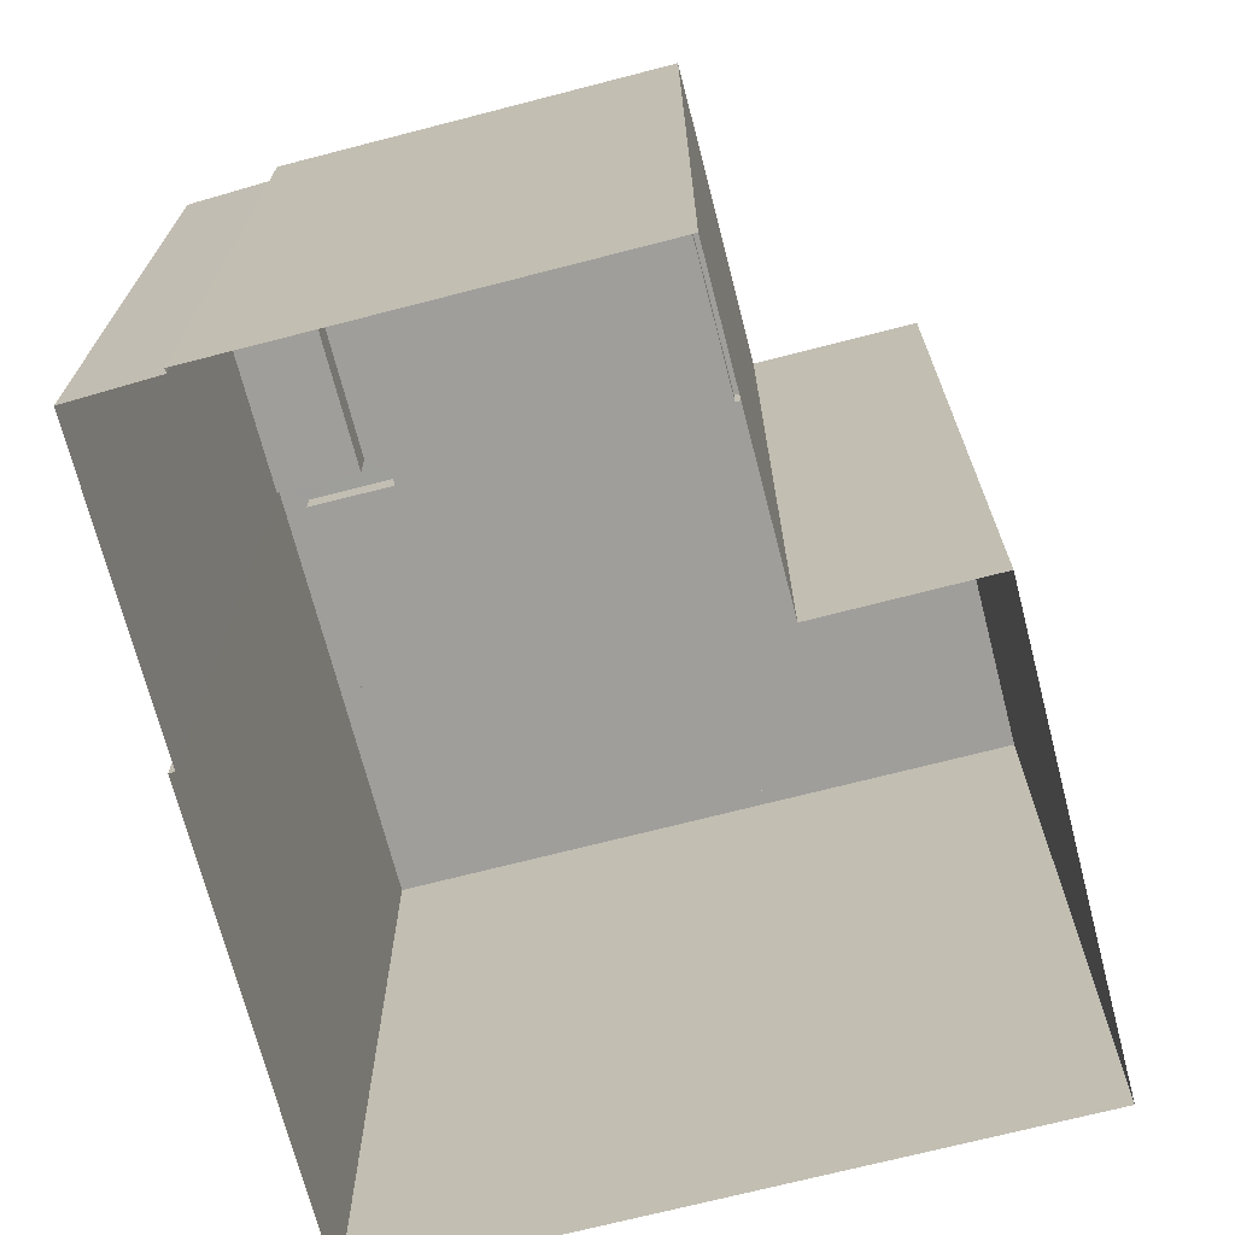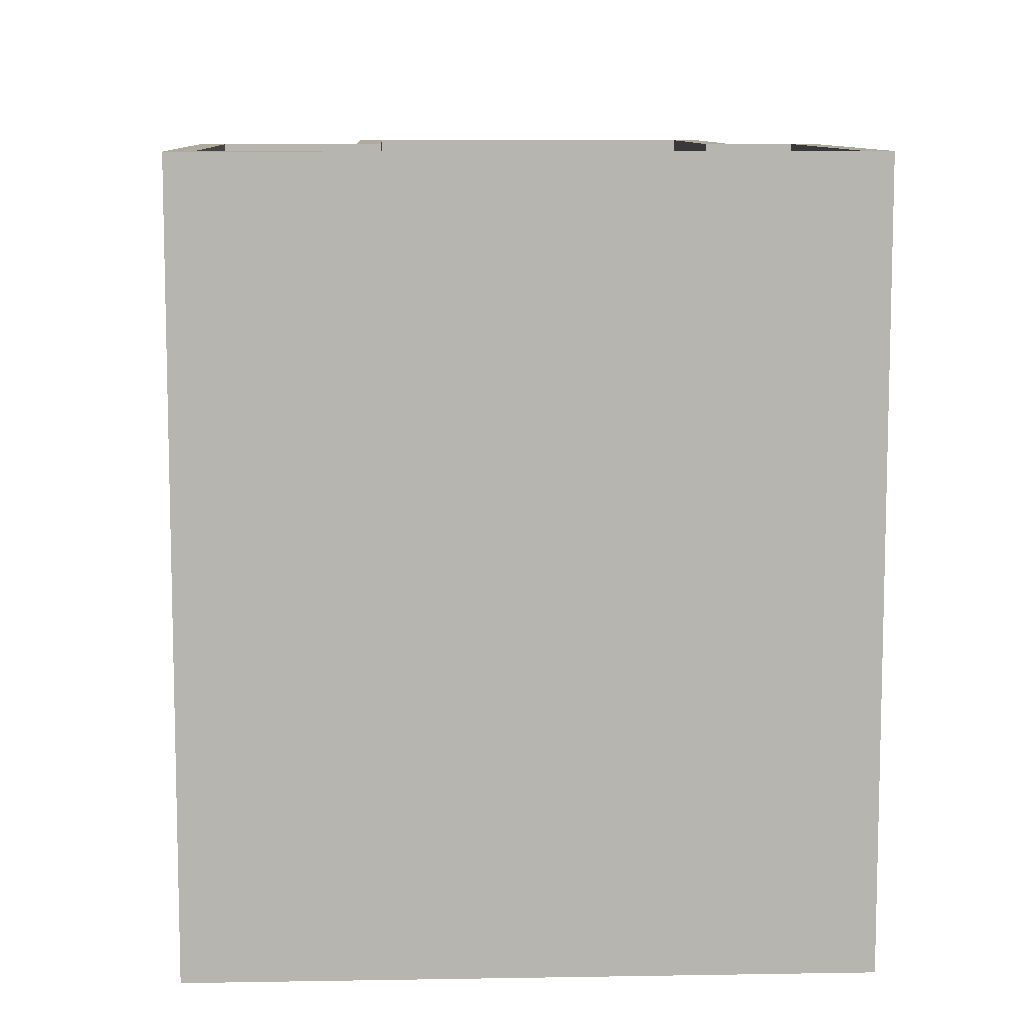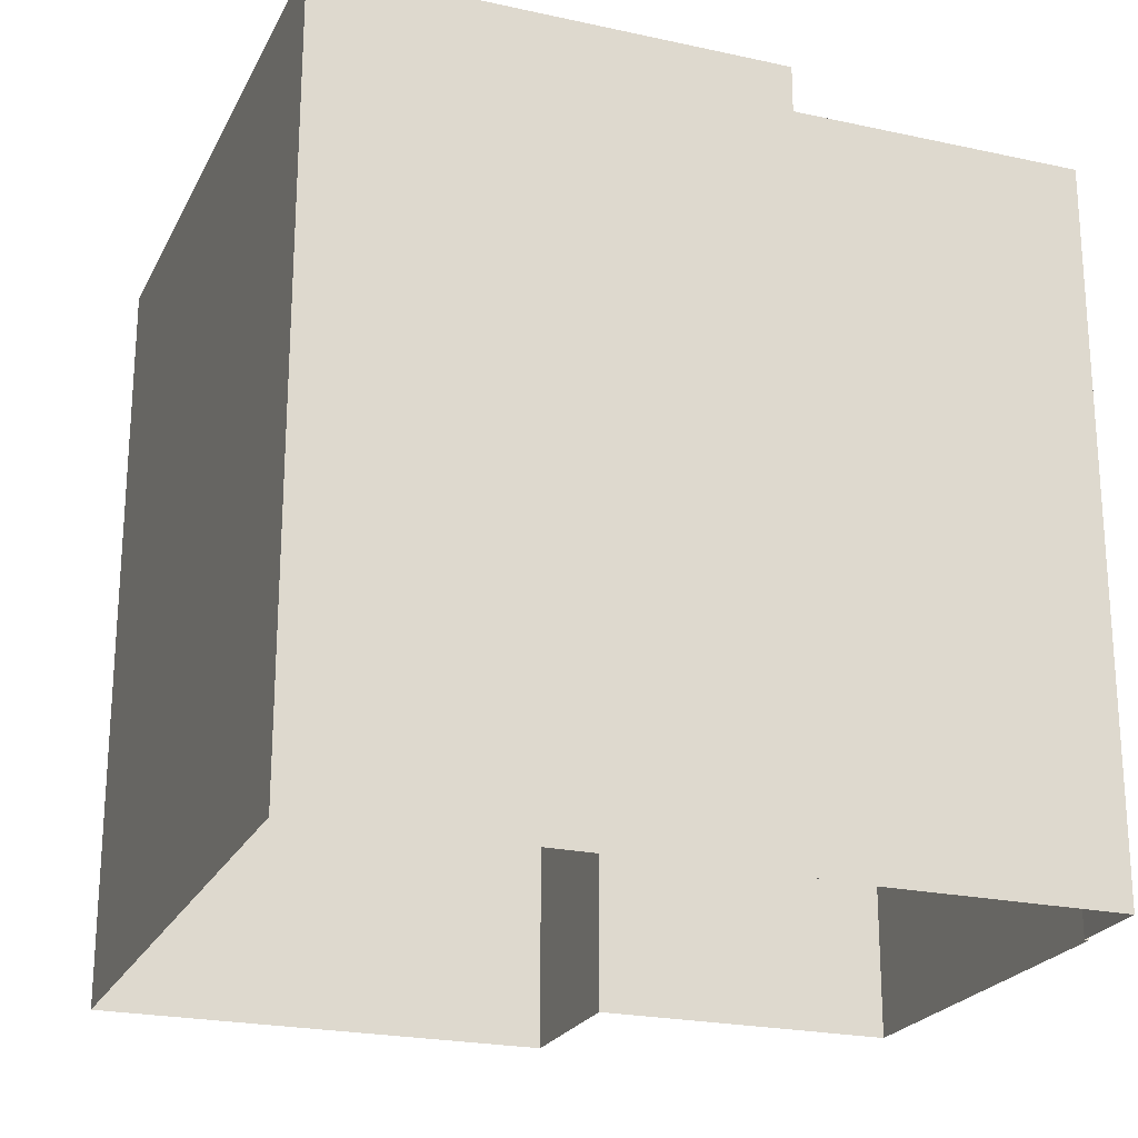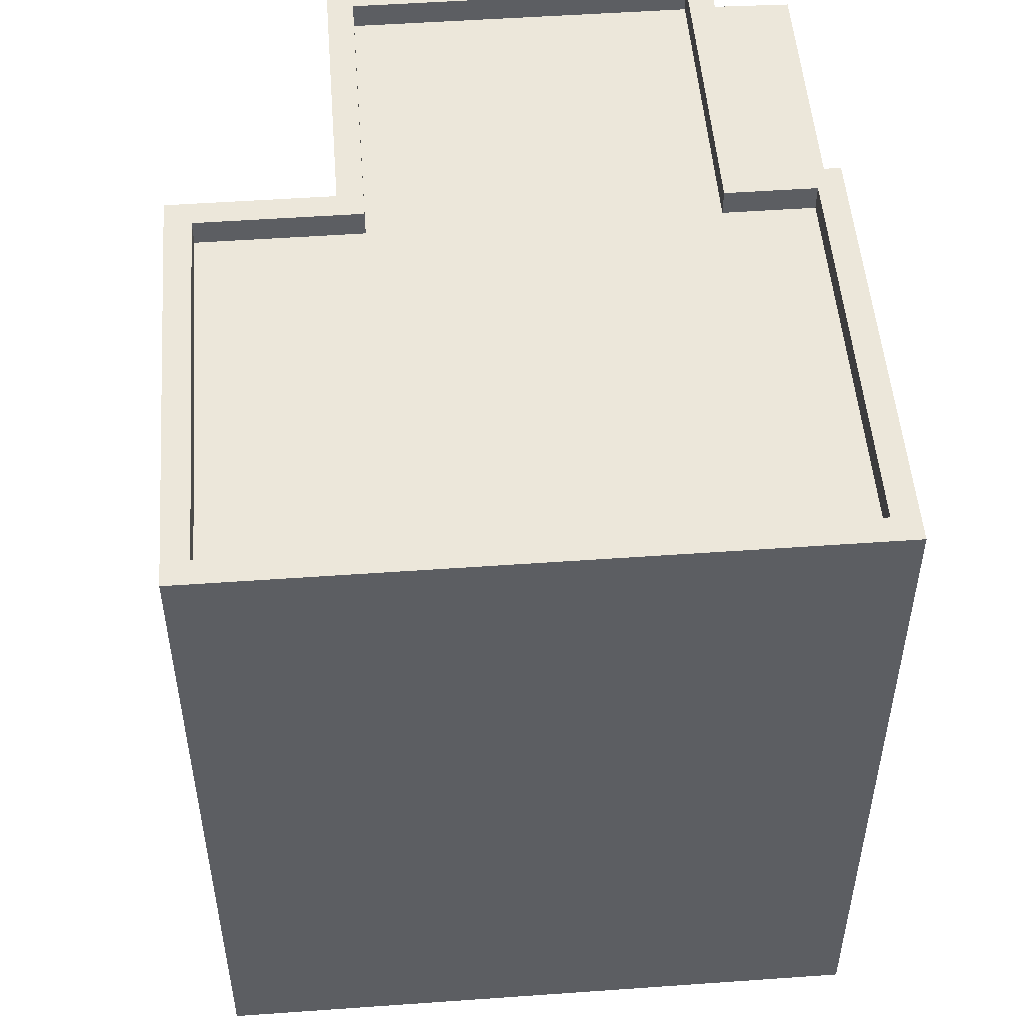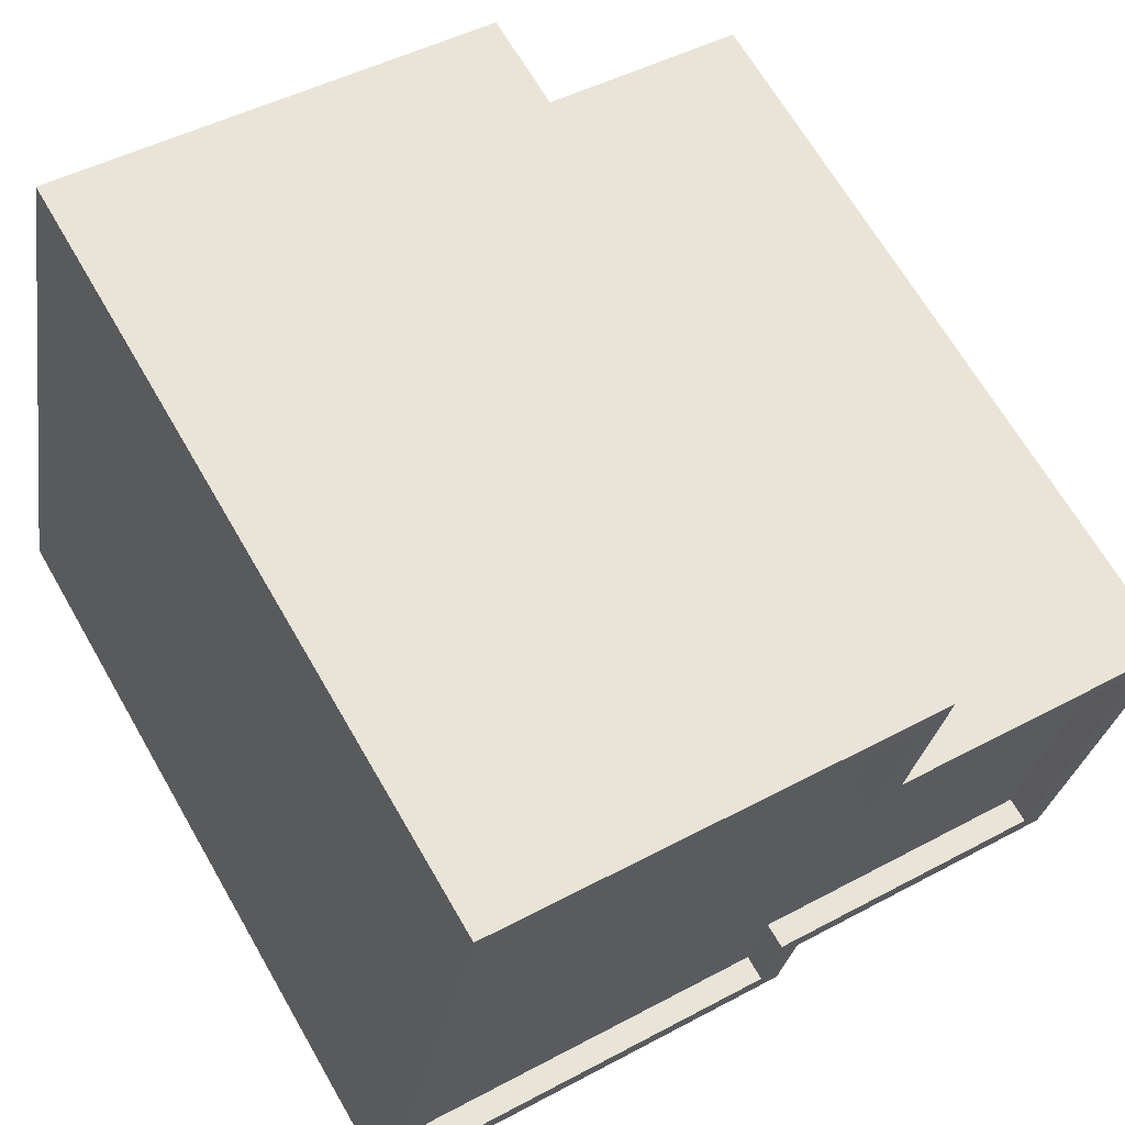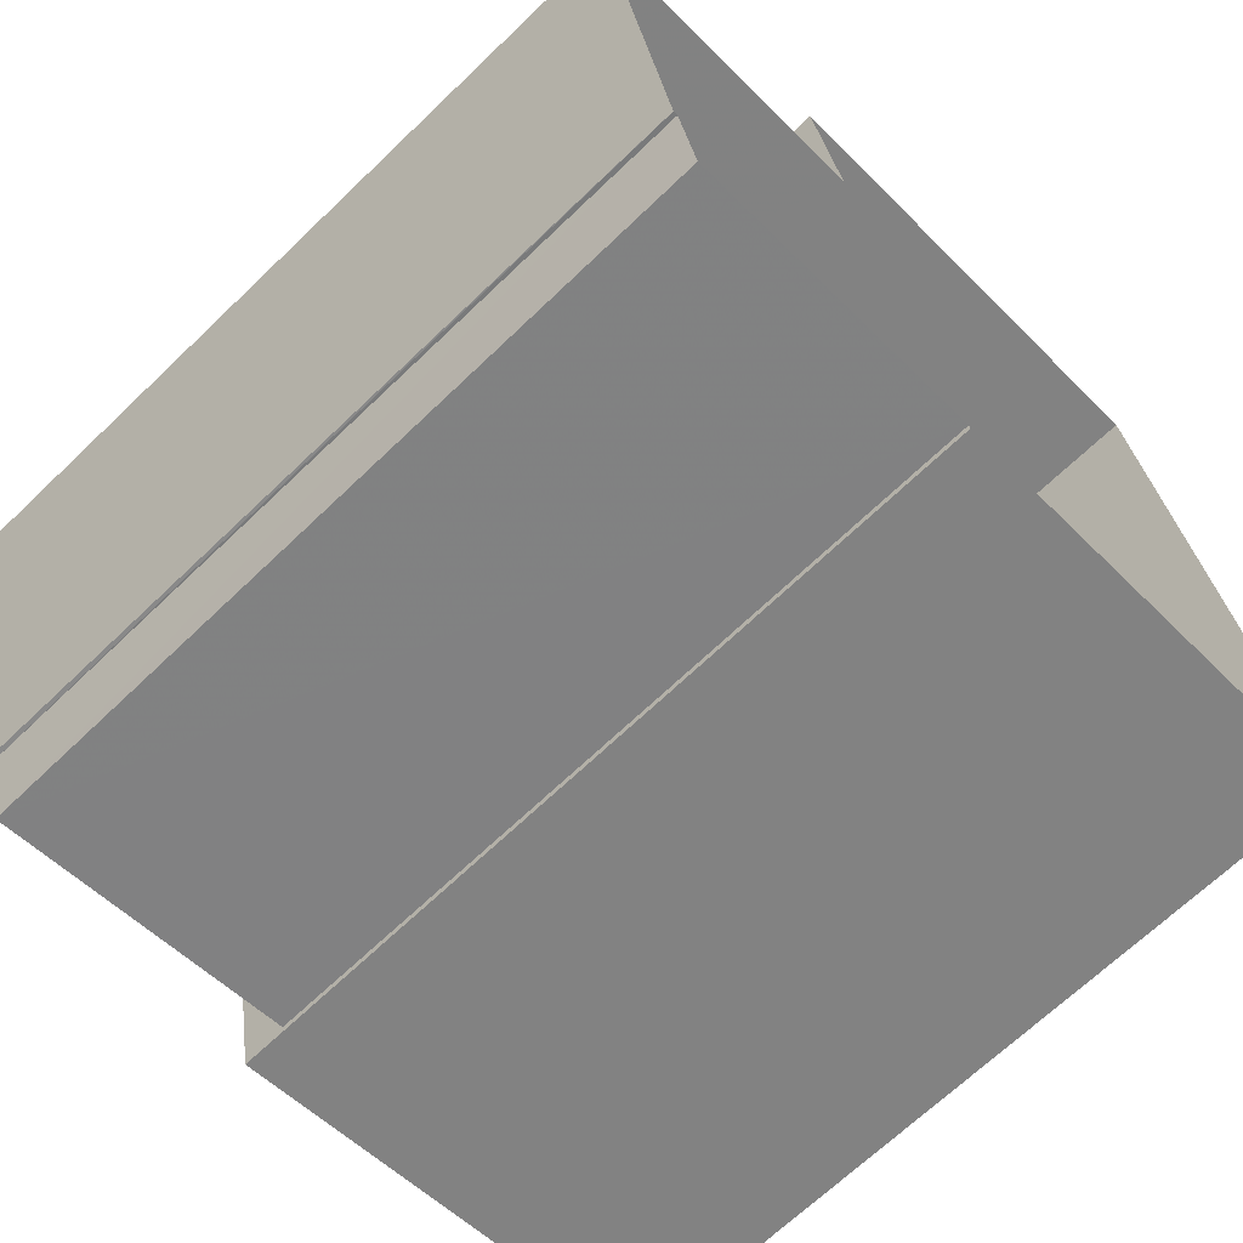
<metadata>
{"format":"obj","ext":"obj","renderer":"f3d","projection":"perspective","resolution":1024,"background":"white","views":[{"elev":-70.8,"azim":93.9,"up":"+Z"},{"elev":9.2,"azim":-103.2,"up":"+Z"},{"elev":-22.6,"azim":-31.3,"up":"+Z"},{"elev":51.2,"azim":-105.0,"up":"+Z"},{"elev":66.7,"azim":-29.9,"up":"+Y"},{"elev":-67.9,"azim":133.9,"up":"+Y"}]}
</metadata>
<code>
v -9396 -3.725e+04 28.05
v -9396 -3.725e+04 28.05
v -9401 -3.725e+04 28.06
v -9402 -3.726e+04 28.06
v -9397 -3.726e+04 28.05
v -9397 -3.726e+04 28.05
v -9394 -3.726e+04 28.05
v -9393 -3.726e+04 28.05
v -9393 -3.726e+04 28.05
v -9394 -3.726e+04 28.05
v -9397 -3.726e+04 36.35
v -9394 -3.726e+04 36.35
v -9394 -3.726e+04 36.35
v -9397 -3.726e+04 36.35
v -9397 -3.726e+04 36.85
v -9397 -3.726e+04 36.85
v -9402 -3.726e+04 36.85
v -9402 -3.726e+04 36.85
v -9397 -3.726e+04 36.85
v -9394 -3.726e+04 36.85
v -9393 -3.726e+04 36.85
v -9393 -3.726e+04 36.85
v -9393 -3.726e+04 36.85
v -9397 -3.726e+04 36.85
v -9396 -3.725e+04 36.55
v -9401 -3.725e+04 36.55
v -9396 -3.725e+04 36.55
v -9393 -3.726e+04 36.55
v -9397 -3.726e+04 36.55
v -9394 -3.726e+04 36.55
v -9402 -3.726e+04 36.55
v -9397 -3.726e+04 36.55
v -9396 -3.725e+04 36.85
v -9401 -3.725e+04 36.85
v -9396 -3.725e+04 36.85
v -9396 -3.725e+04 36.85
v -9396 -3.725e+04 36.85
v -9401 -3.725e+04 36.85
f 1 2 3
f 3 2 4
f 5 4 6
f 7 2 8
f 7 8 9
f 10 6 7
f 4 2 6
f 6 2 7
f 11 12 13
f 11 14 12
f 15 16 17
f 17 16 18
f 15 19 16
f 20 19 21
f 22 20 21
f 23 20 22
f 16 19 24
f 24 19 20
f 25 26 27
f 28 27 29
f 30 28 29
f 27 26 31
f 29 31 32
f 29 27 31
f 22 33 23
f 34 17 18
f 35 23 33
f 36 34 37
f 33 36 37
f 18 38 34
f 35 33 37
f 37 34 38
f 7 12 10
f 7 13 12
f 6 10 12
f 14 6 12
f 19 13 21
f 21 13 9
f 19 11 13
f 9 13 7
f 33 2 1
f 36 33 1
f 22 8 2
f 33 22 2
f 8 21 9
f 8 22 21
f 11 19 14
f 6 14 5
f 5 14 15
f 14 19 15
f 15 4 5
f 15 17 4
f 17 3 4
f 17 34 3
f 36 1 3
f 34 36 3
f 37 26 25
f 37 38 26
f 35 25 27
f 35 37 25
f 23 27 28
f 23 35 27
f 20 28 30
f 20 23 28
f 20 30 29
f 24 20 29
f 24 29 32
f 16 24 32
f 16 32 31
f 18 16 31
f 38 31 26
f 38 18 31

</code>
